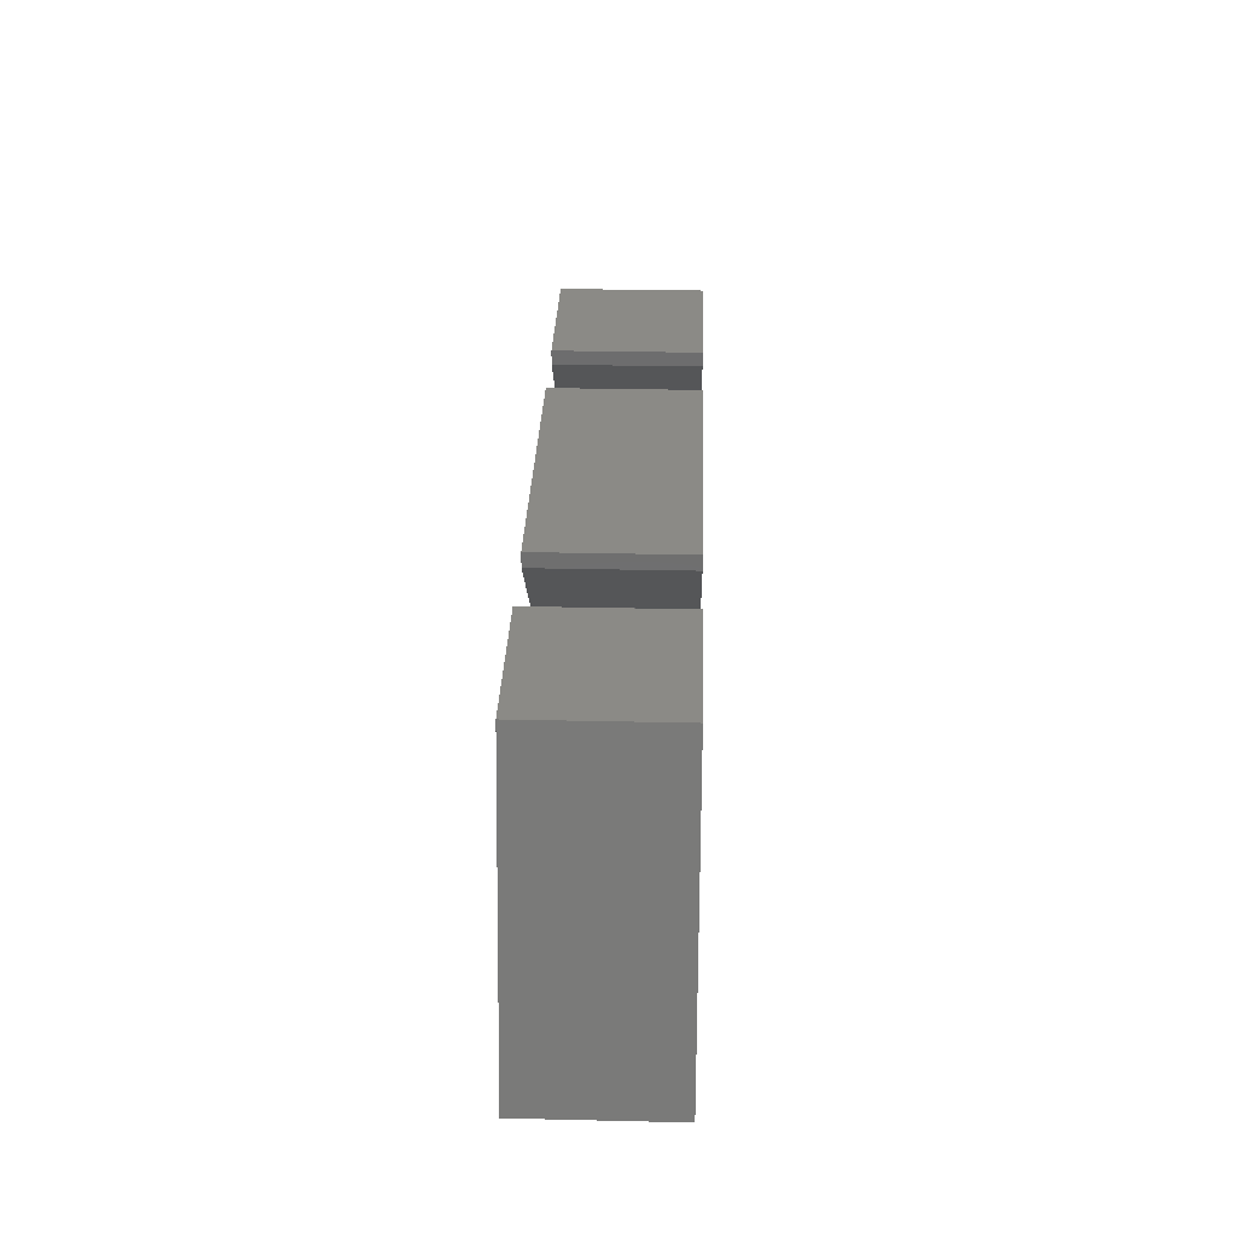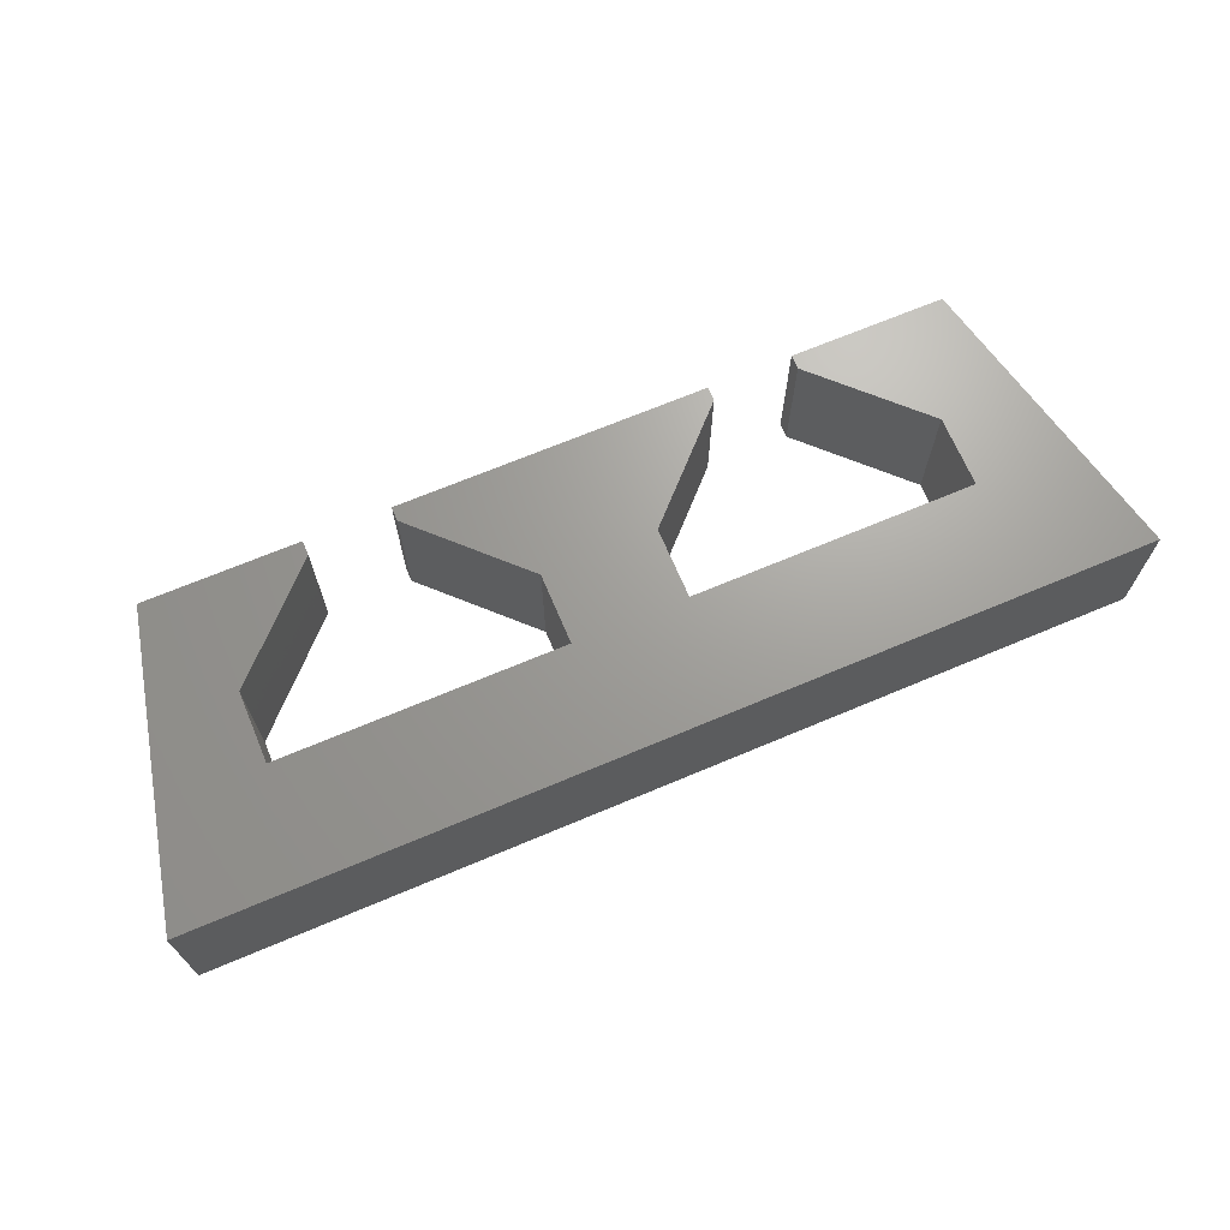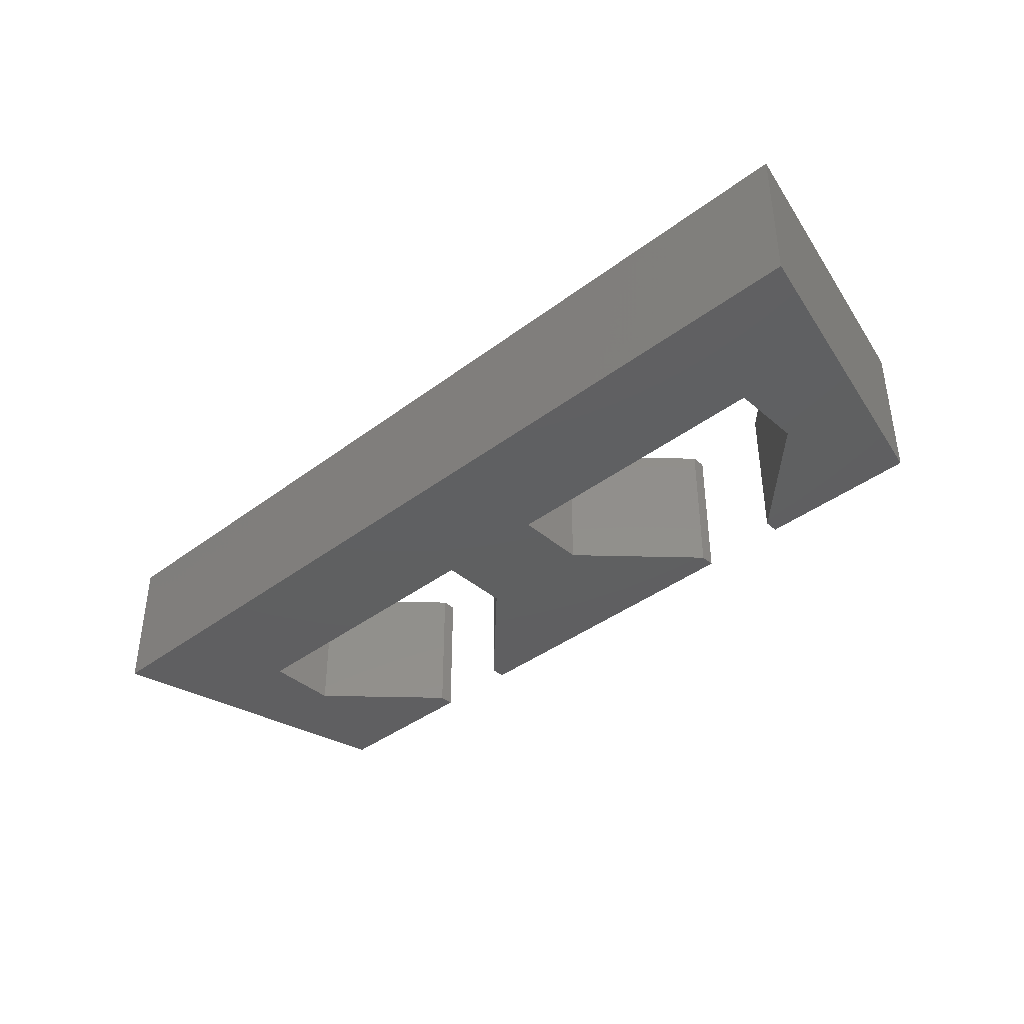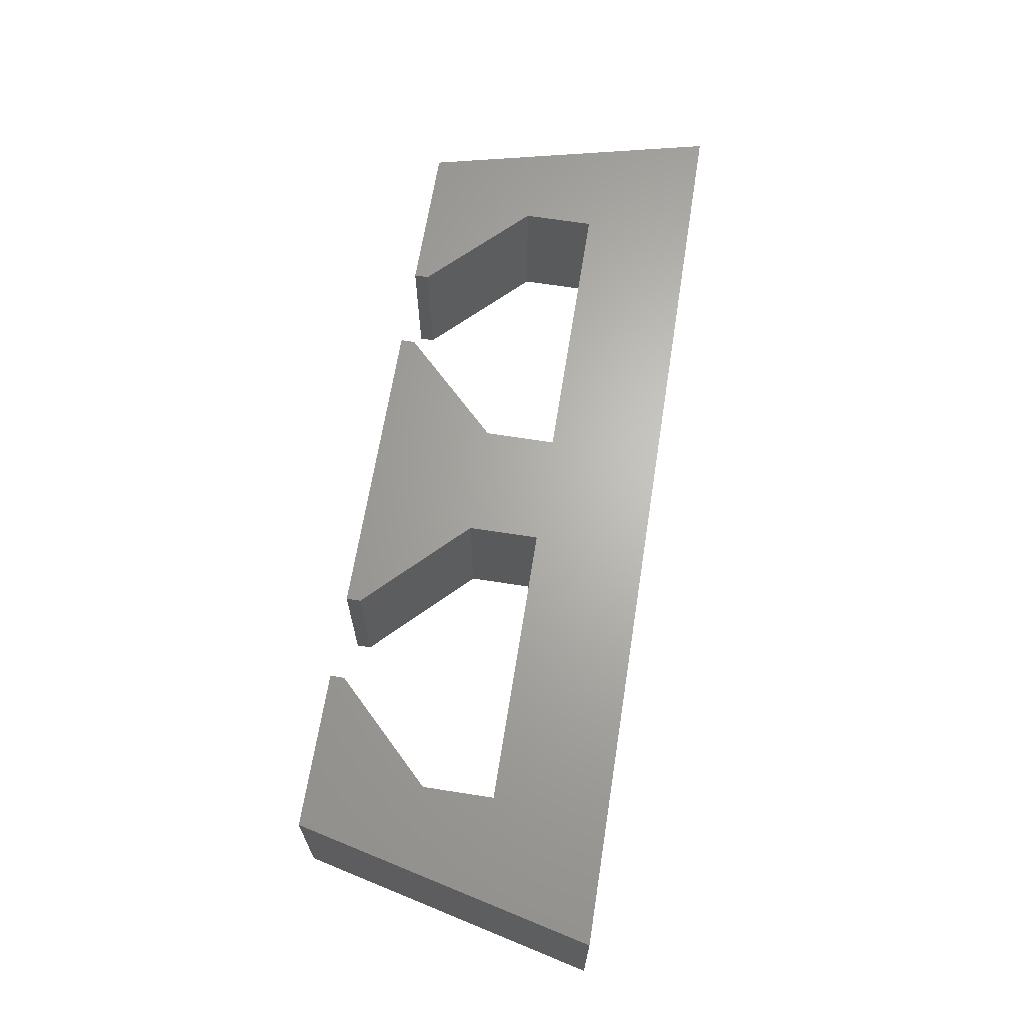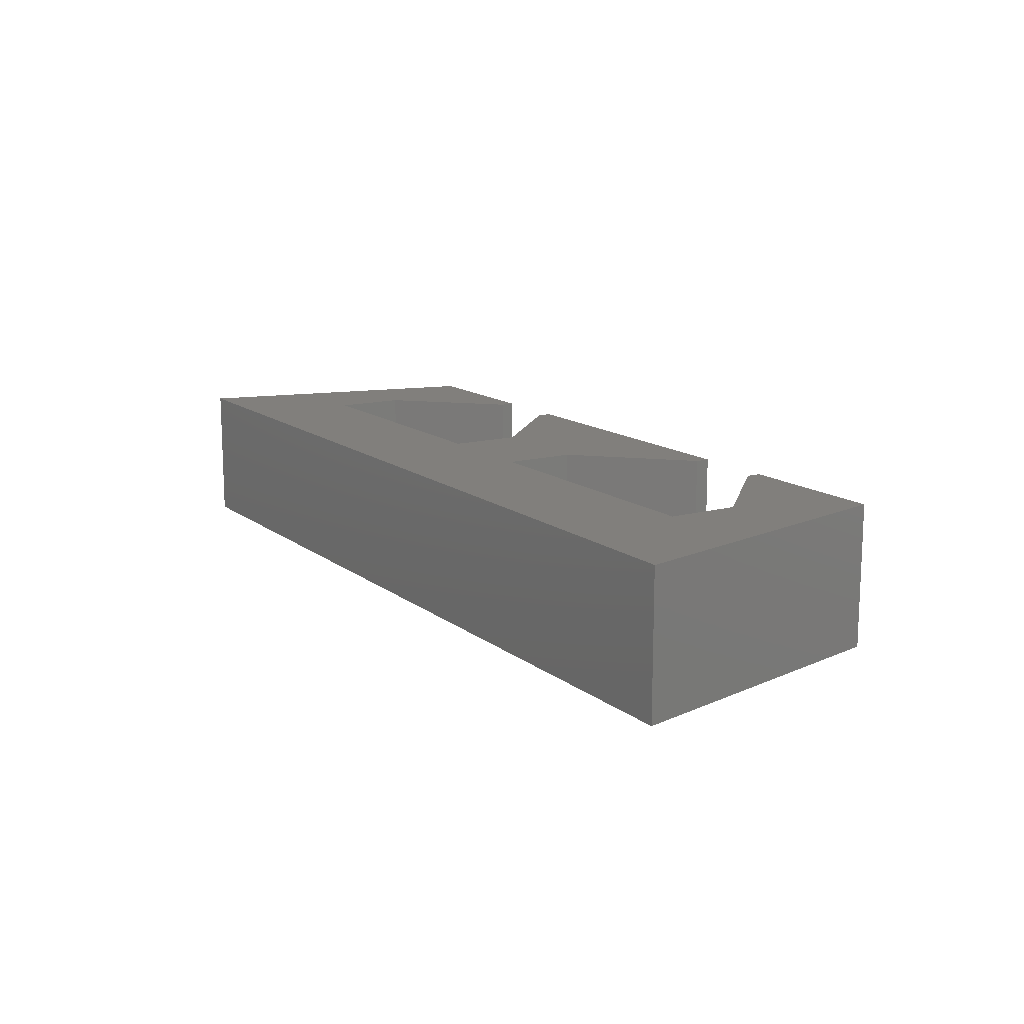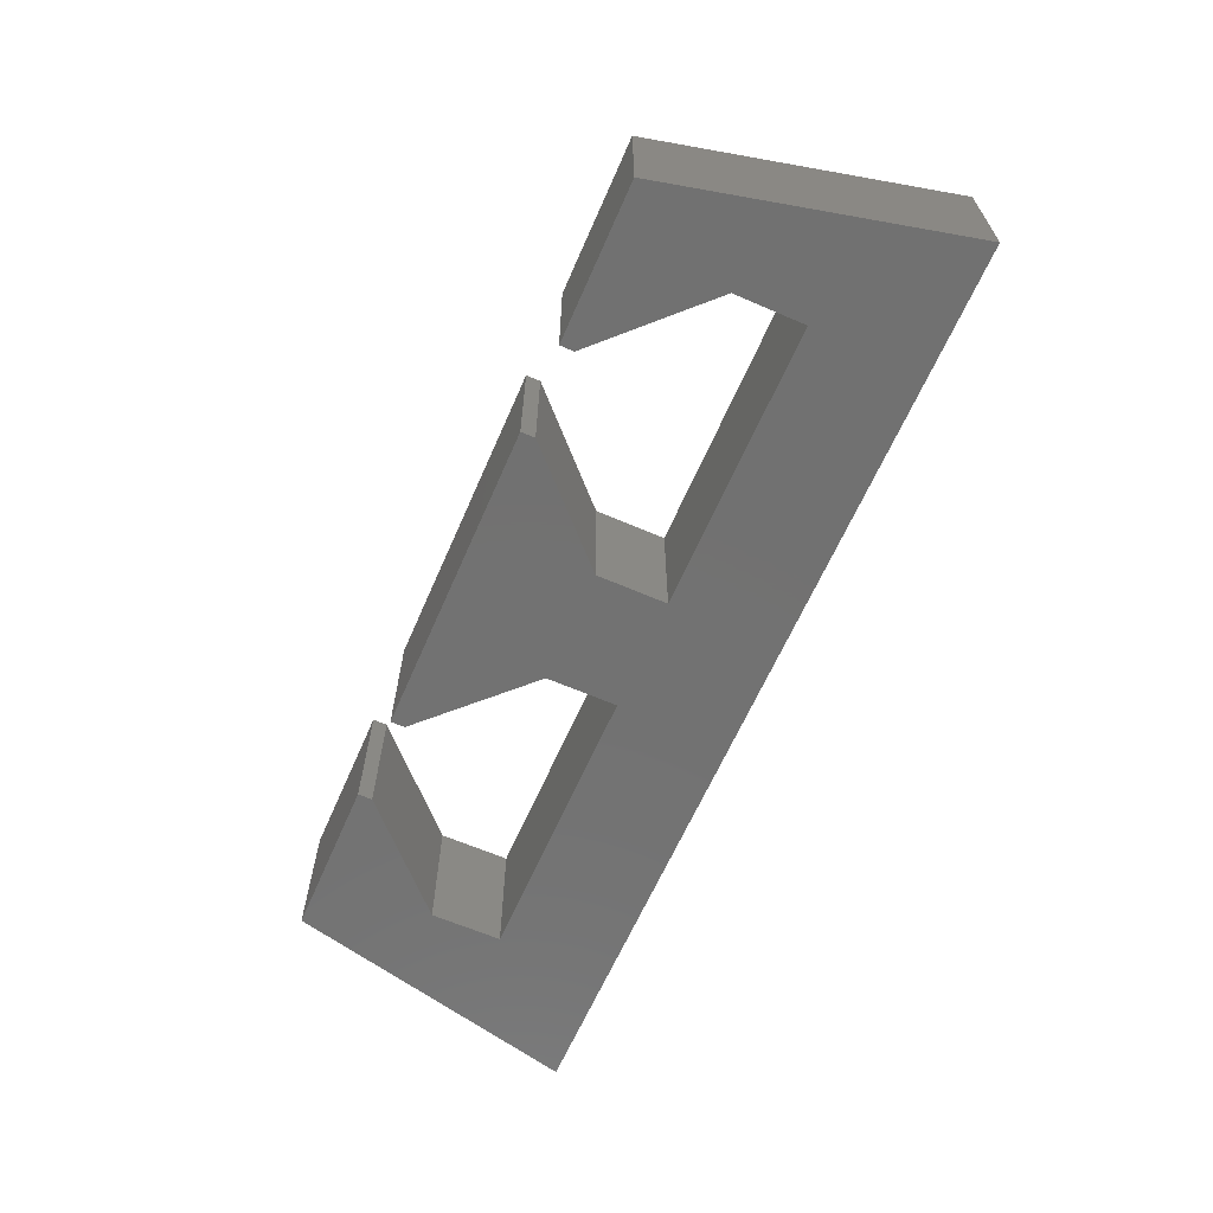
<metadata>
{"format":"stl","ext":"stl","renderer":"f3d","projection":"perspective","resolution":1024,"background":"white","views":[{"elev":30.1,"azim":-88.1,"up":"+Y"},{"elev":68.5,"azim":-22.9,"up":"+Z"},{"elev":-39.6,"azim":43.2,"up":"+Z"},{"elev":65.7,"azim":-81.0,"up":"+Z"},{"elev":13.7,"azim":58.4,"up":"+Z"},{"elev":-63.7,"azim":-113.6,"up":"+Z"}]}
</metadata>
<code>
# stl→obj: 40 verts, 76 faces
v 50 13 0
v 61 13 0
v 50 12 0
v 57 5 0
v 66 -8 0
v 57 0 0
v 37 0 0
v 0 -8 0
v 29 0 0
v 29 5 0
v 22 12 0
v 22 13 0
v 44 12 0
v 37 5 0
v 44 13 0
v 9 0 0
v 9 5 0
v 5 13 0
v 16 12 0
v 16 13 0
v 50 12 10
v 61 13 10
v 50 13 10
v 57 0 10
v 66 -8 10
v 57 5 10
v 37 0 10
v 29 0 10
v 0 -8 10
v 22 13 10
v 22 12 10
v 29 5 10
v 44 13 10
v 37 5 10
v 44 12 10
v 9 0 10
v 5 13 10
v 9 5 10
v 16 13 10
v 16 12 10
f 1 2 3
f 4 5 6
f 2 5 4
f 2 4 3
f 6 5 7
f 7 8 9
f 10 11 12
f 13 14 15
f 15 14 12
f 14 10 12
f 14 7 10
f 10 7 9
f 9 8 16
f 7 5 8
f 17 8 18
f 19 18 20
f 19 17 18
f 17 16 8
f 21 22 23
f 24 25 26
f 26 25 22
f 21 26 22
f 27 25 24
f 28 29 27
f 30 31 32
f 33 34 35
f 30 34 33
f 30 32 34
f 32 27 34
f 28 27 32
f 36 29 28
f 29 25 27
f 37 29 38
f 39 37 40
f 37 38 40
f 29 36 38
f 1 22 2
f 1 23 22
f 3 23 1
f 3 21 23
f 4 21 3
f 4 26 21
f 6 26 4
f 6 24 26
f 7 24 6
f 7 27 24
f 14 27 7
f 14 34 27
f 13 34 14
f 13 35 34
f 15 35 13
f 15 33 35
f 12 33 15
f 12 30 33
f 11 30 12
f 11 31 30
f 10 31 11
f 10 32 31
f 9 32 10
f 9 28 32
f 16 28 9
f 16 36 28
f 17 36 16
f 17 38 36
f 19 38 17
f 19 40 38
f 20 40 19
f 20 39 40
f 18 39 20
f 18 37 39
f 8 37 18
f 8 29 37
f 5 29 8
f 5 25 29
f 2 25 5
f 2 22 25

</code>
